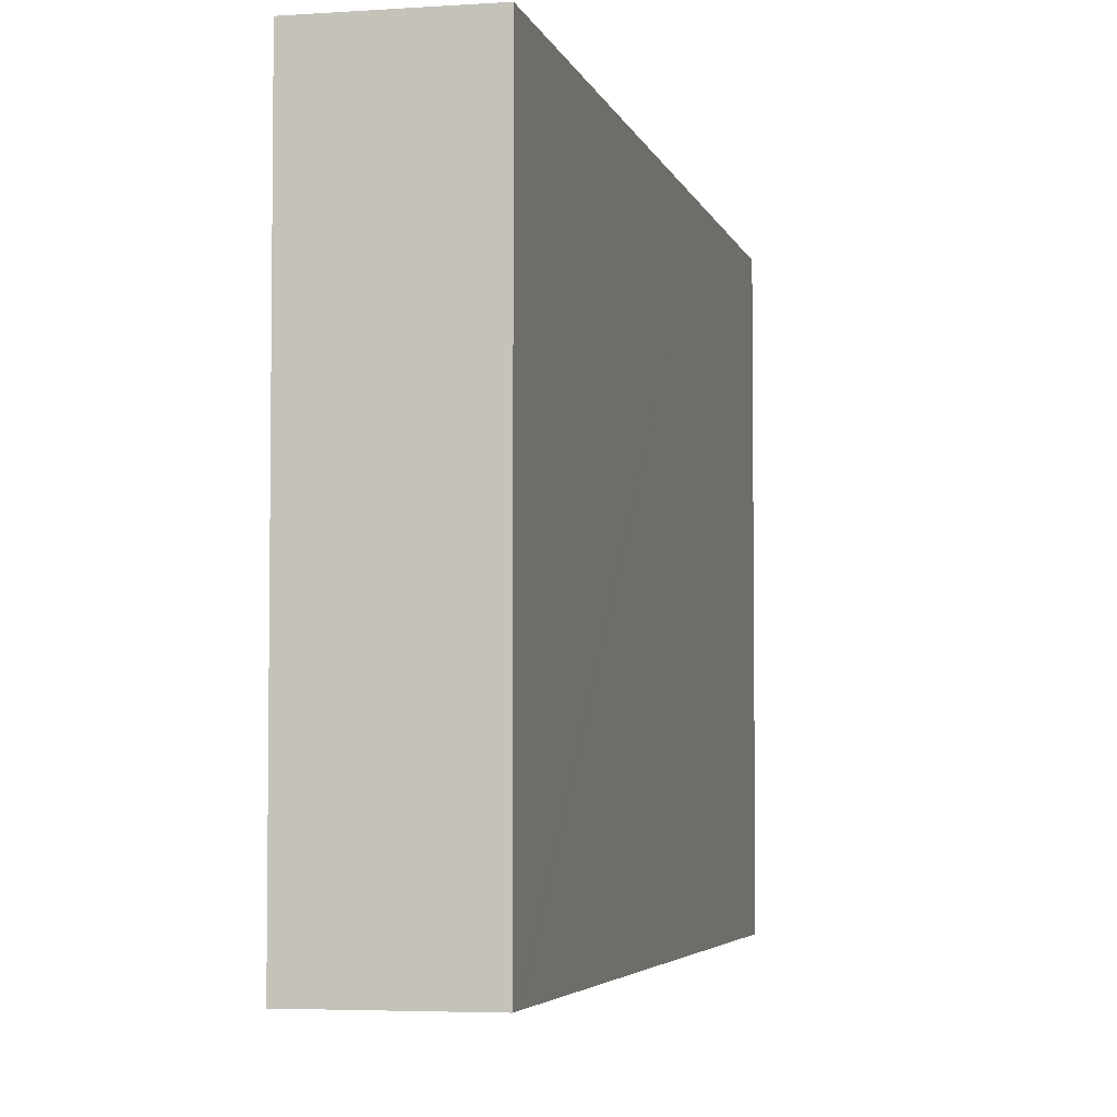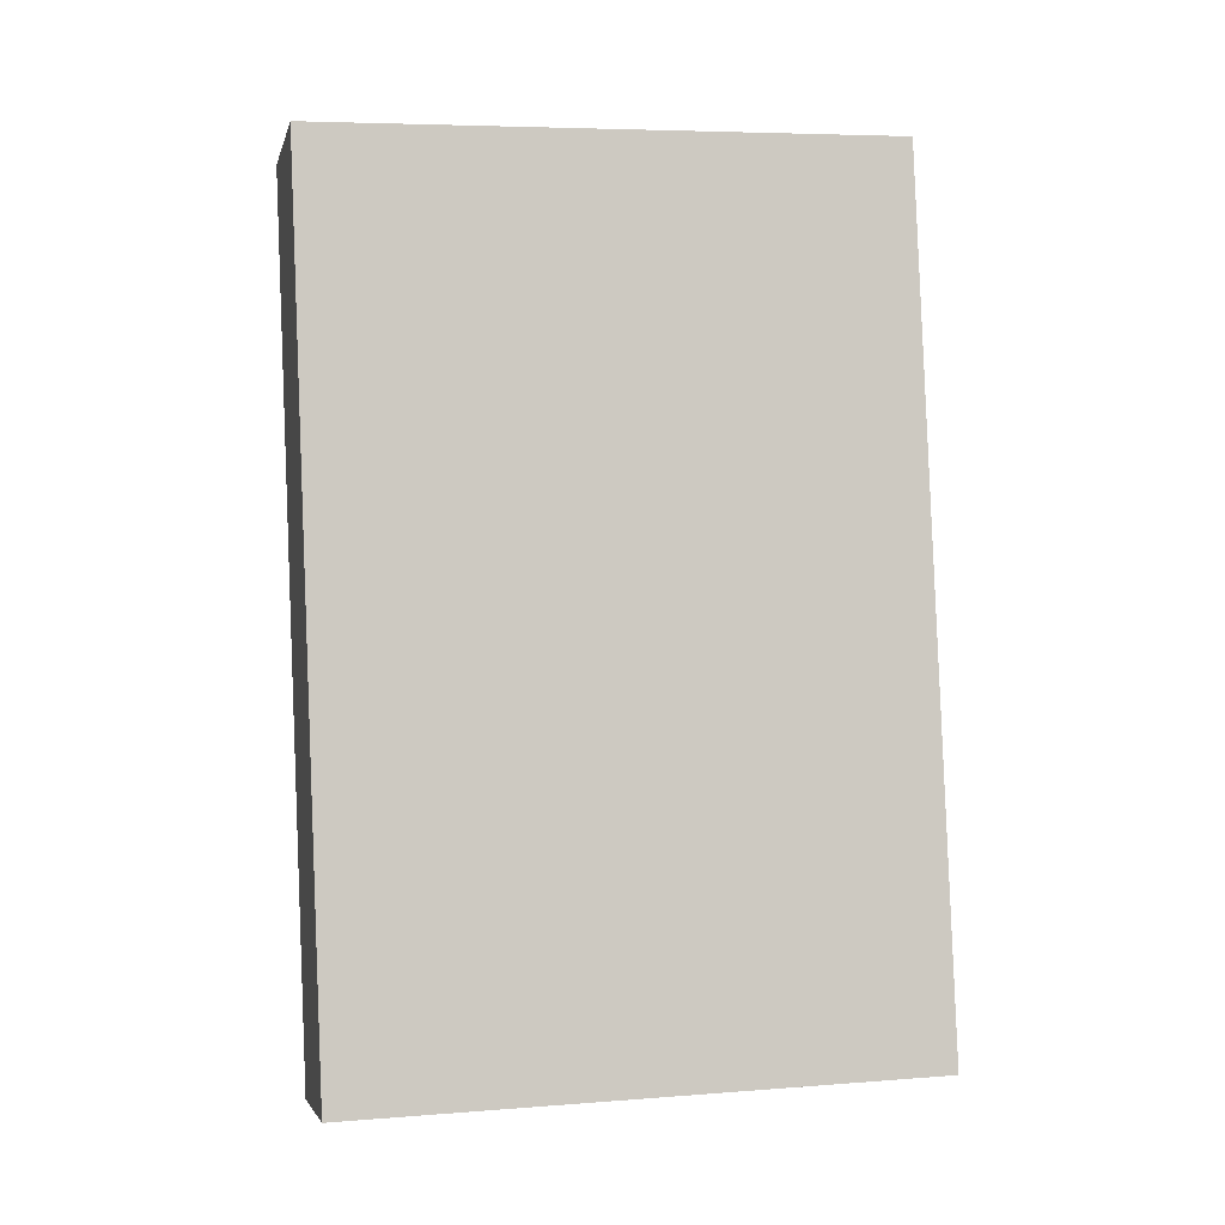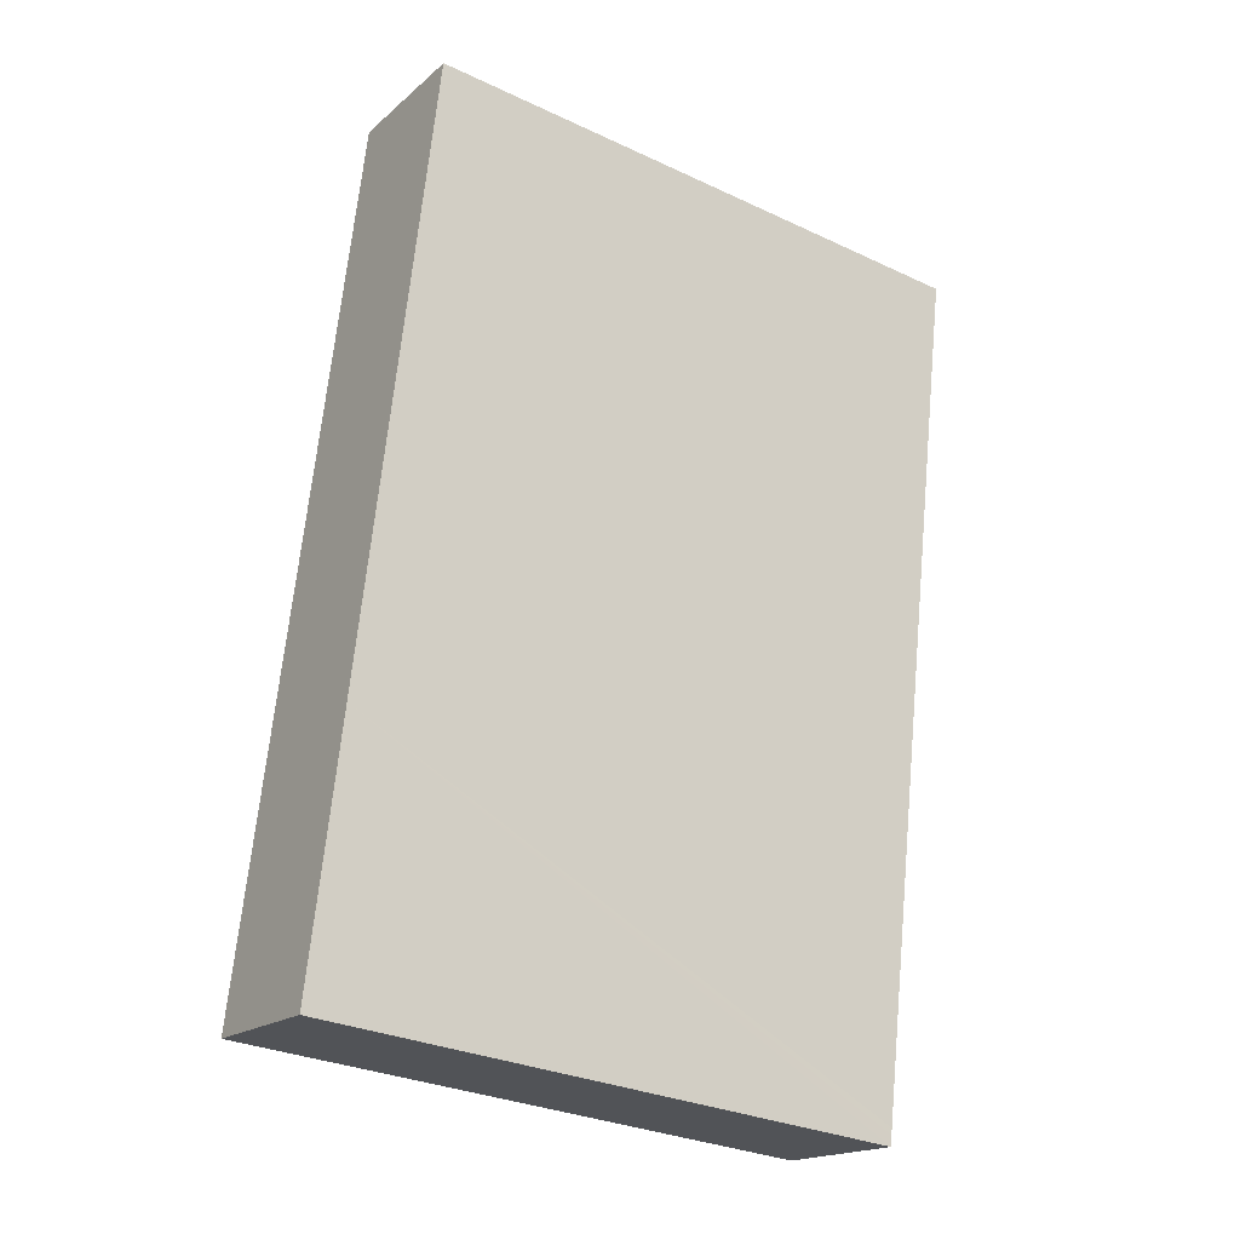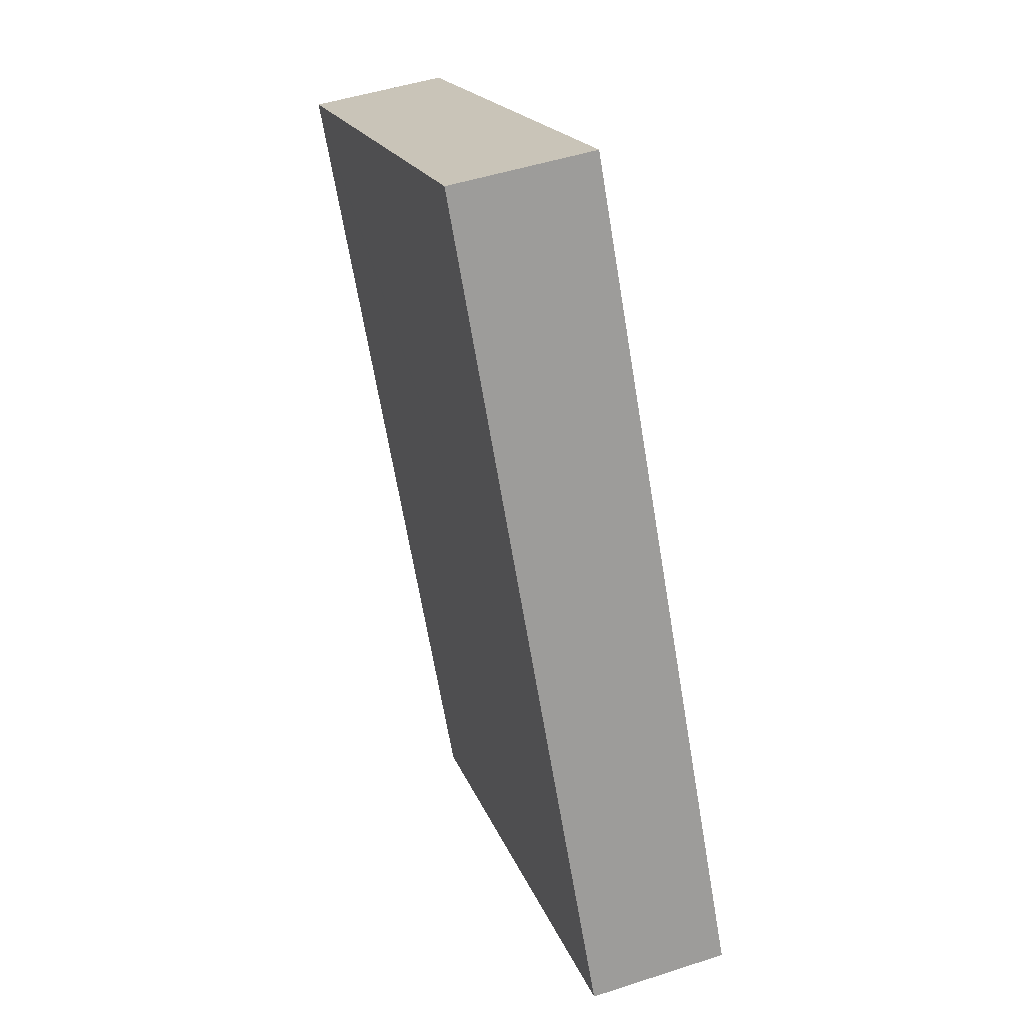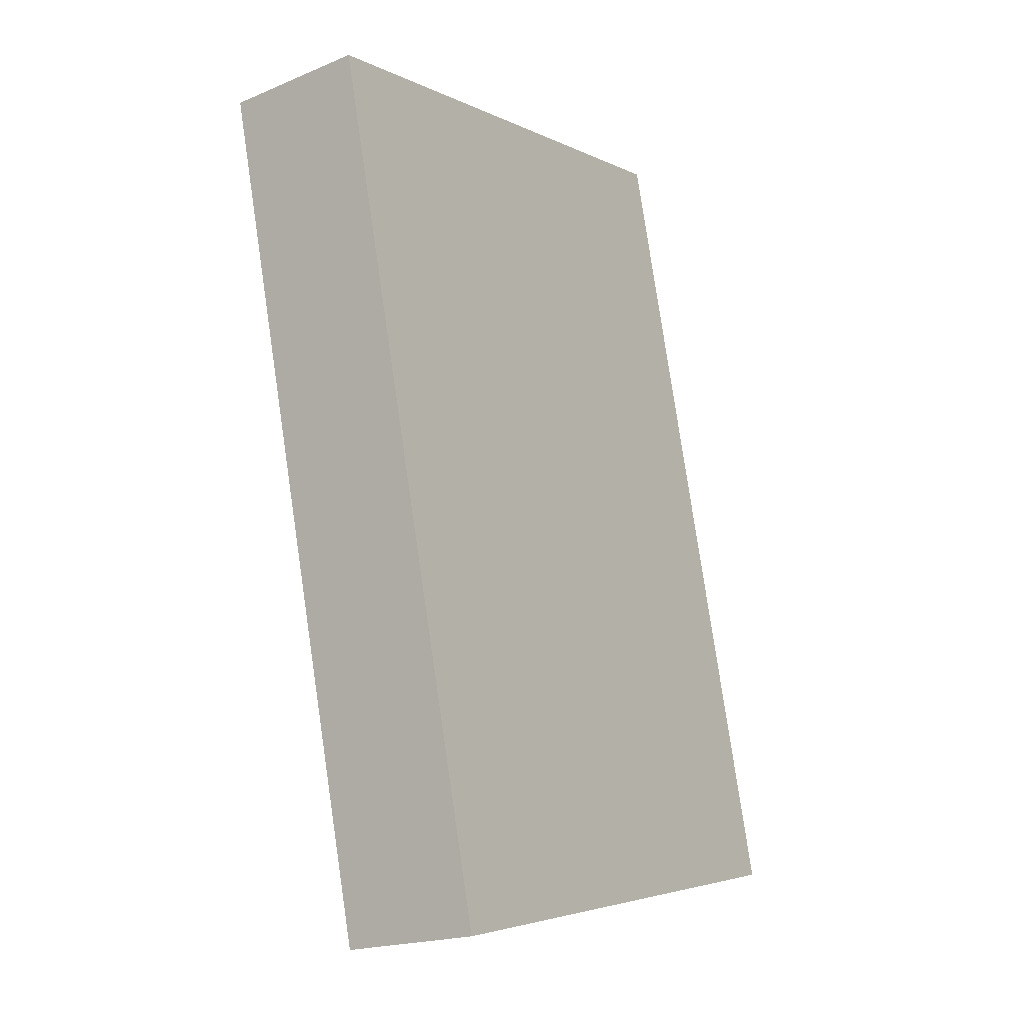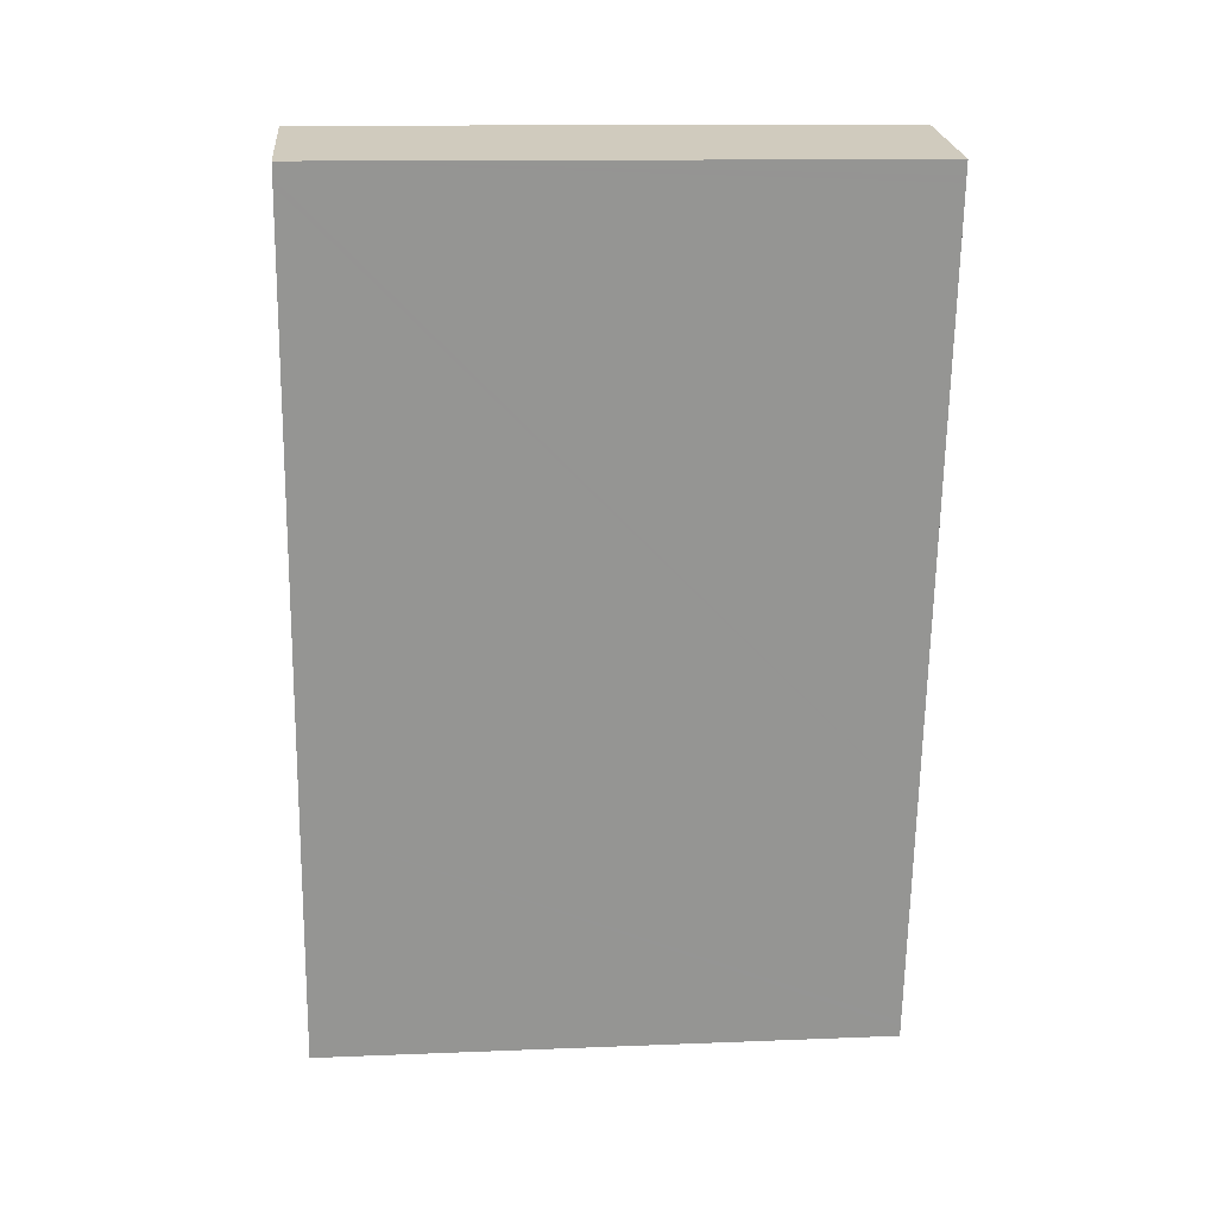
<metadata>
{"format":"obj","ext":"obj","renderer":"f3d","projection":"perspective","resolution":1024,"background":"white","views":[{"elev":-4.3,"azim":22.9,"up":"+Y"},{"elev":6.1,"azim":-103.3,"up":"+Z"},{"elev":-30.5,"azim":56.2,"up":"+Z"},{"elev":19.3,"azim":163.6,"up":"+Z"},{"elev":-4.1,"azim":-146.5,"up":"+Z"},{"elev":13.0,"azim":84.8,"up":"+Z"}]}
</metadata>
<code>
v  12.41 24.63 34.76
v  7.952 24.63 36.15
v  12.51 24.63 35.32
v  12.36 24.63 34.48
v  7.952 24.63 9.6
v  6.189 24.63 -0.356
v  6.143 24.63 -0.619
v  6.067 24.63 -1.05
v  0 24.63 1.508e-15
v  6.428 24.63 36.42
v  6.067 6.429e-17 -1.05
v  0 0 0
v  6.428 -2.23e-15 36.42
v  12.51 -2.163e-15 35.32
v  7.952 -2.213e-15 36.15
v  12.41 -2.128e-15 34.76
v  12.36 -2.111e-15 34.48
v  7.952 -5.878e-16 9.6
v  6.189 2.18e-17 -0.356
v  6.143 3.79e-17 -0.619
g defaultobject
f 1 2 3
f 2 1 4
f 2 4 5
f 2 5 6
f 2 6 7
f 2 7 8
f 2 8 9
f 2 9 10
f 11 9 8
f 9 11 12
f 12 10 9
f 10 12 13
f 13 2 10
f 2 13 3
f 3 13 14
f 14 13 15
f 14 1 3
f 1 14 4
f 4 14 5
f 5 14 16
f 5 16 17
f 5 17 18
f 5 18 6
f 6 18 7
f 7 18 8
f 8 18 11
f 11 18 19
f 11 19 20
f 12 15 13
f 15 12 14
f 14 12 16
f 16 12 17
f 17 12 18
f 18 12 19
f 19 12 11
f 19 11 20

</code>
